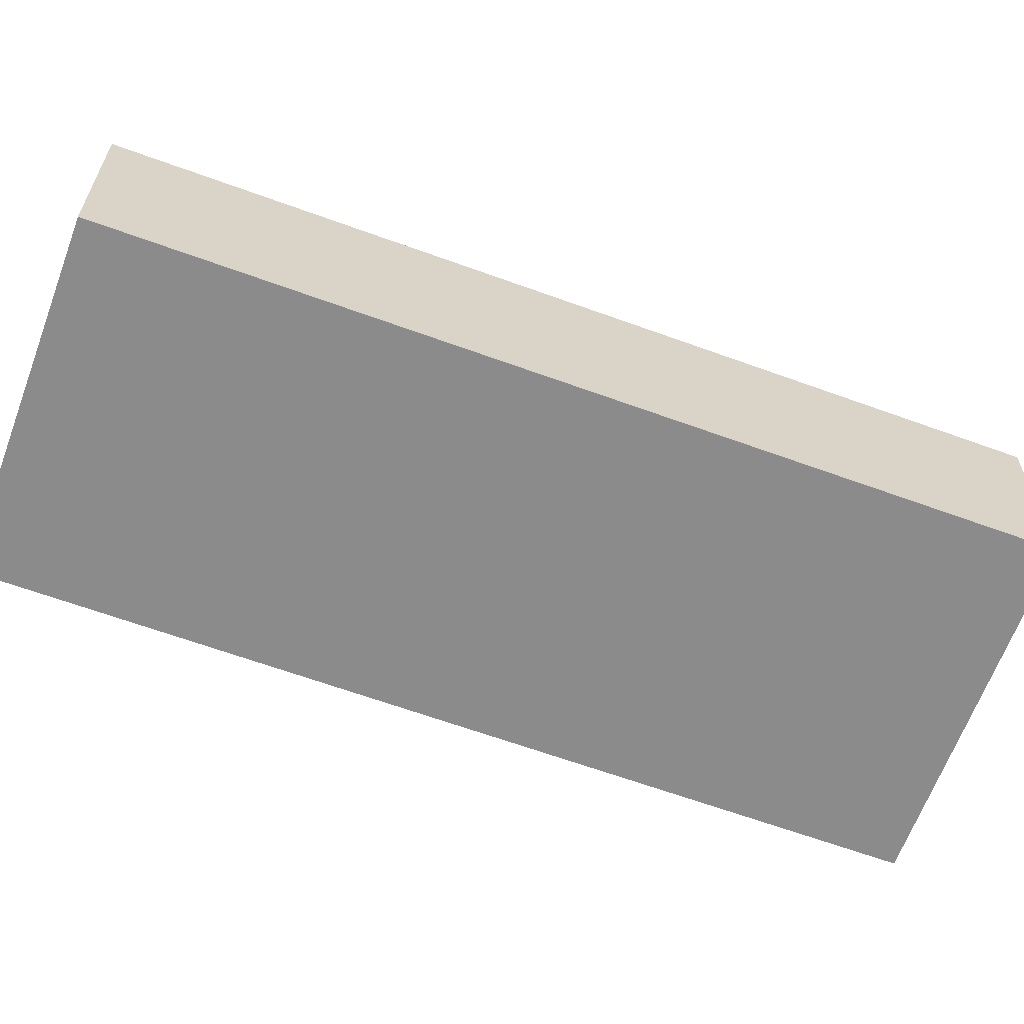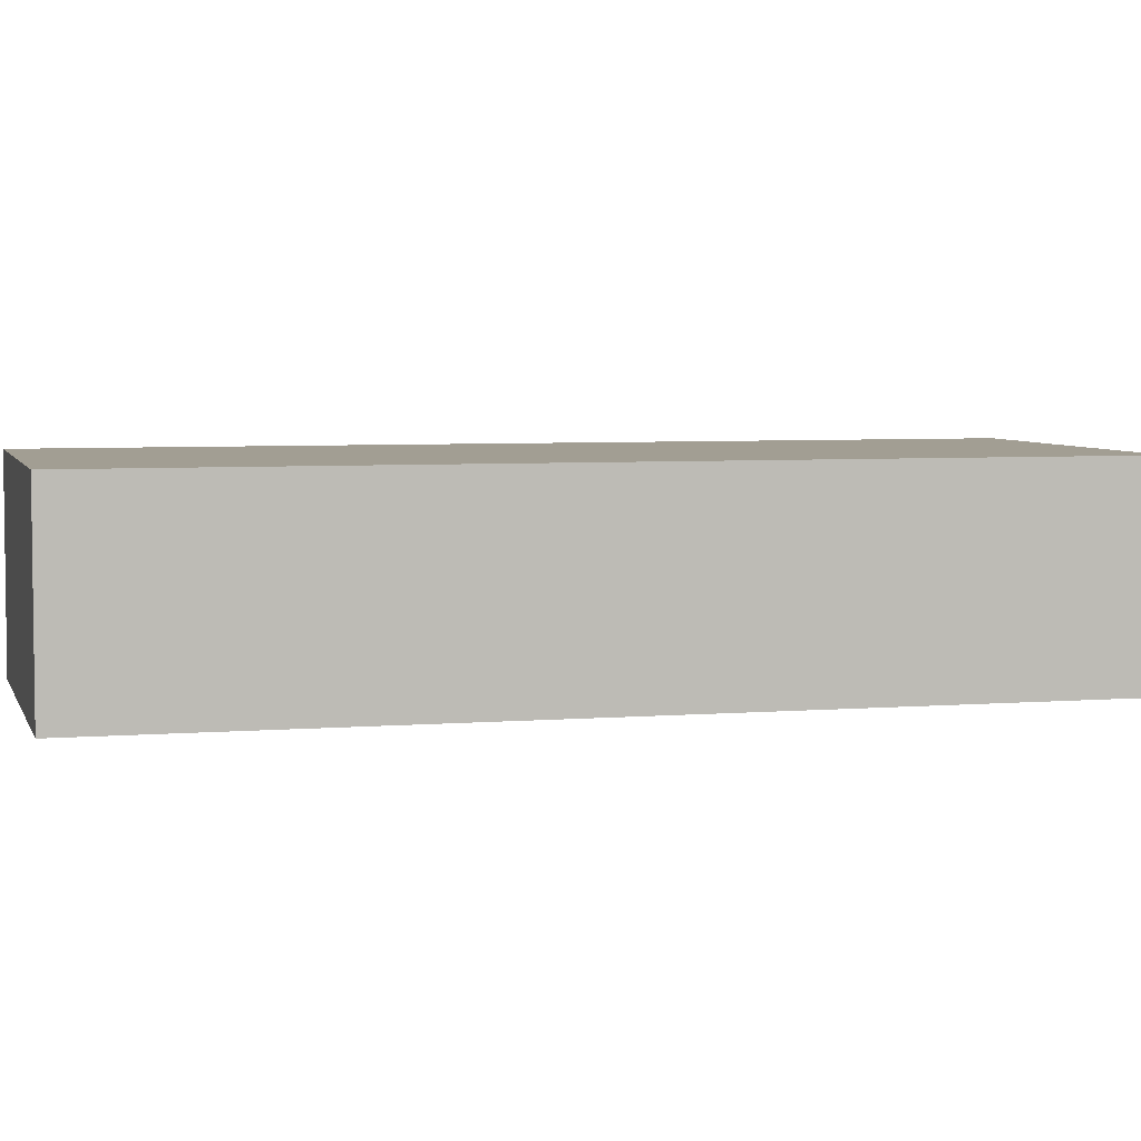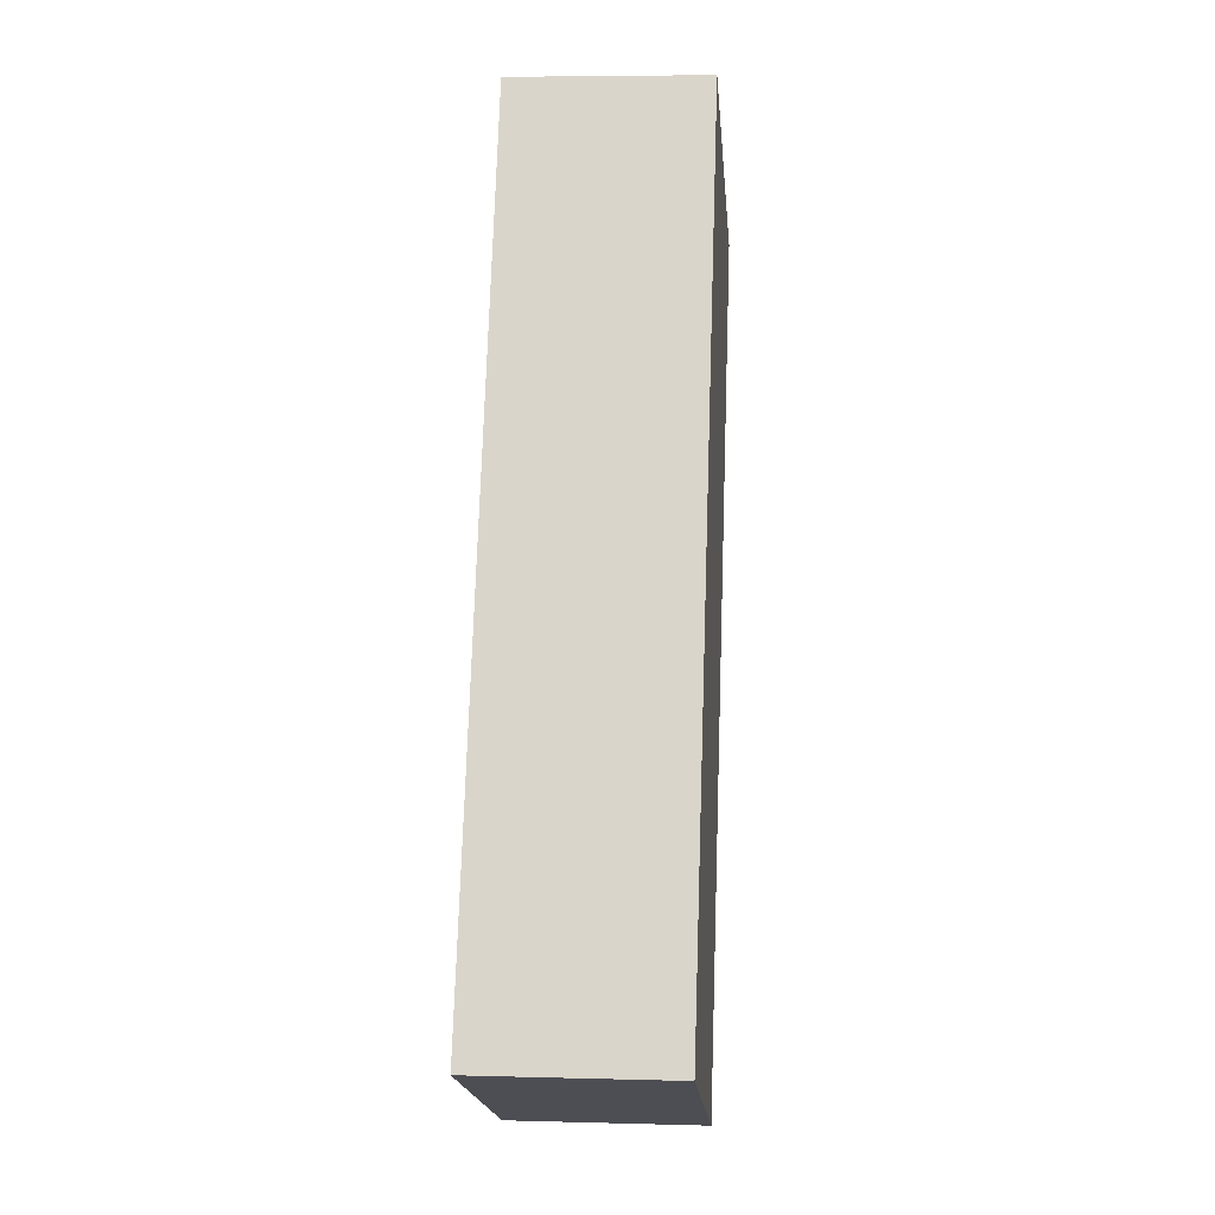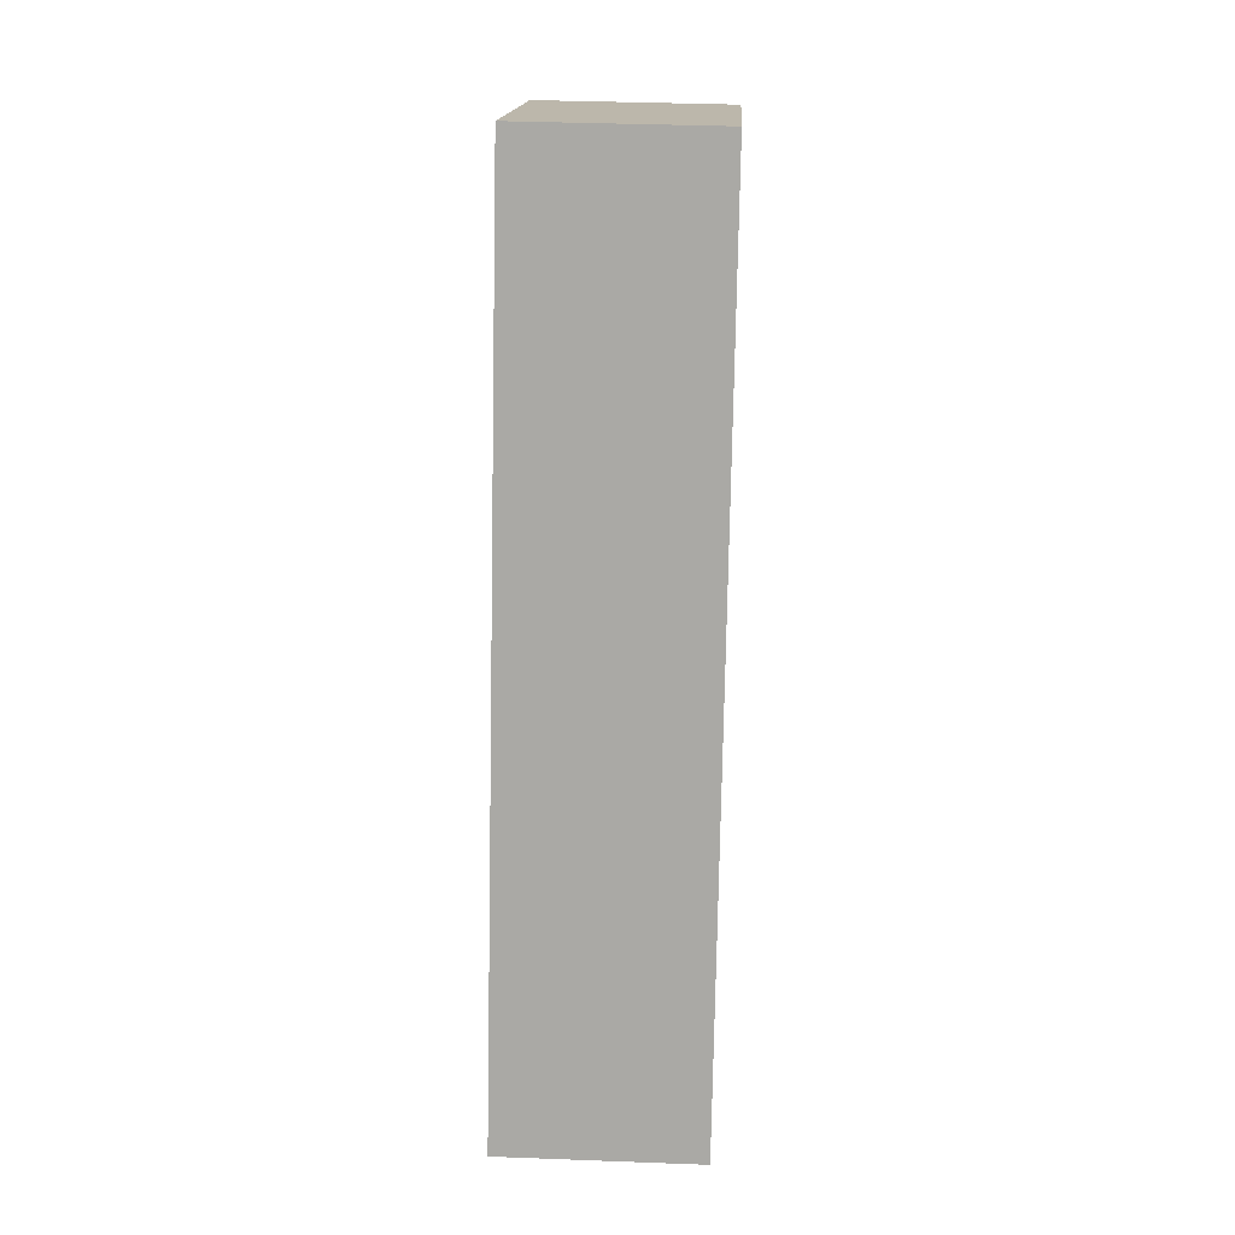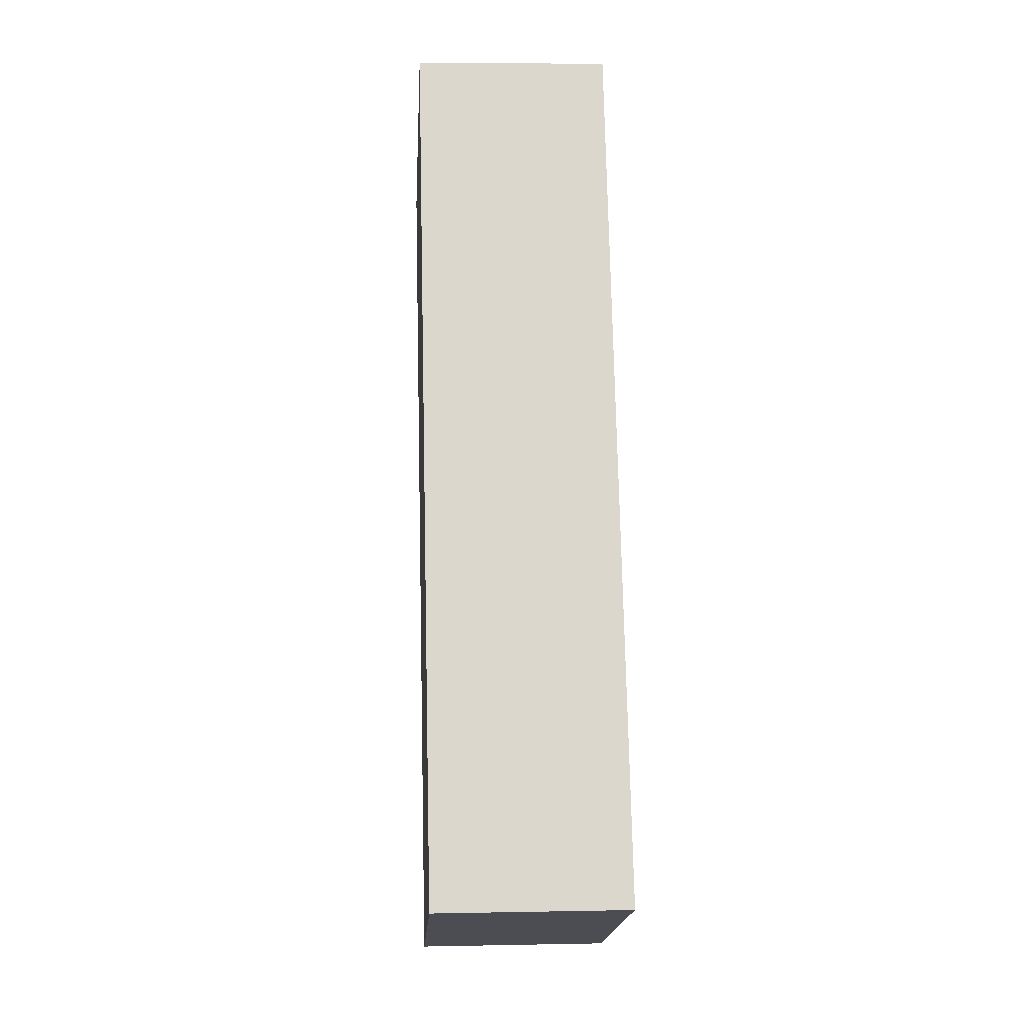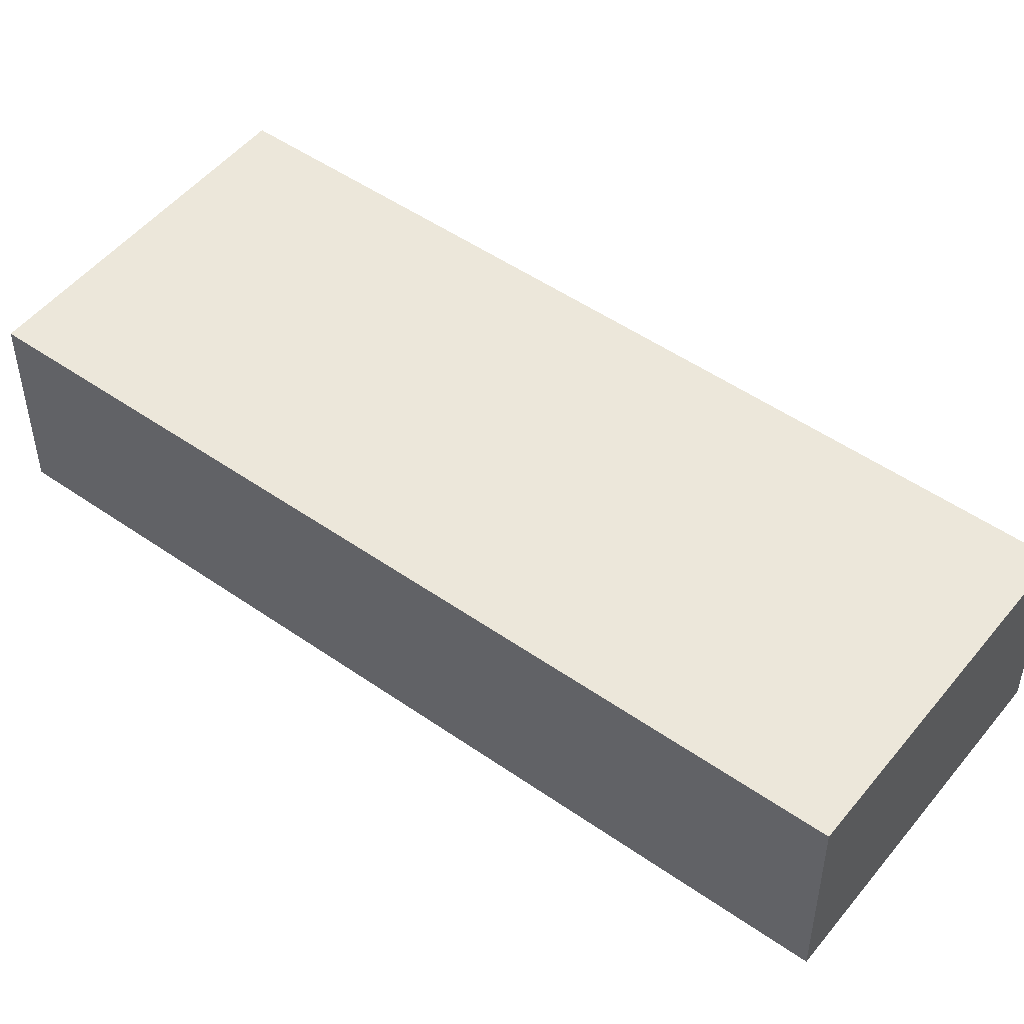
<metadata>
{"format":"obj","ext":"obj","renderer":"f3d","projection":"perspective","resolution":1024,"background":"white","views":[{"elev":-63.9,"azim":46.7,"up":"+Z"},{"elev":5.0,"azim":52.3,"up":"+Z"},{"elev":5.8,"azim":-85.2,"up":"+Y"},{"elev":37.2,"azim":-87.2,"up":"+Y"},{"elev":6.5,"azim":-93.3,"up":"+Y"},{"elev":50.3,"azim":104.4,"up":"+Z"}]}
</metadata>
<code>
g default
v 3.296 -1.466 0.8
v 3.476 -1.045 0.8
v 3.131 -1.396 0.8
v 3.31 -0.9745 0.8
v 3.131 -1.396 0.7
v 3.31 -0.9745 0.7
v 3.296 -1.466 0.7
v 3.476 -1.045 0.7
g pCube319
f 1 2 4 3
f 3 4 6 5
f 5 6 8 7
f 7 8 2 1
f 2 8 6 4
f 7 1 3 5

</code>
